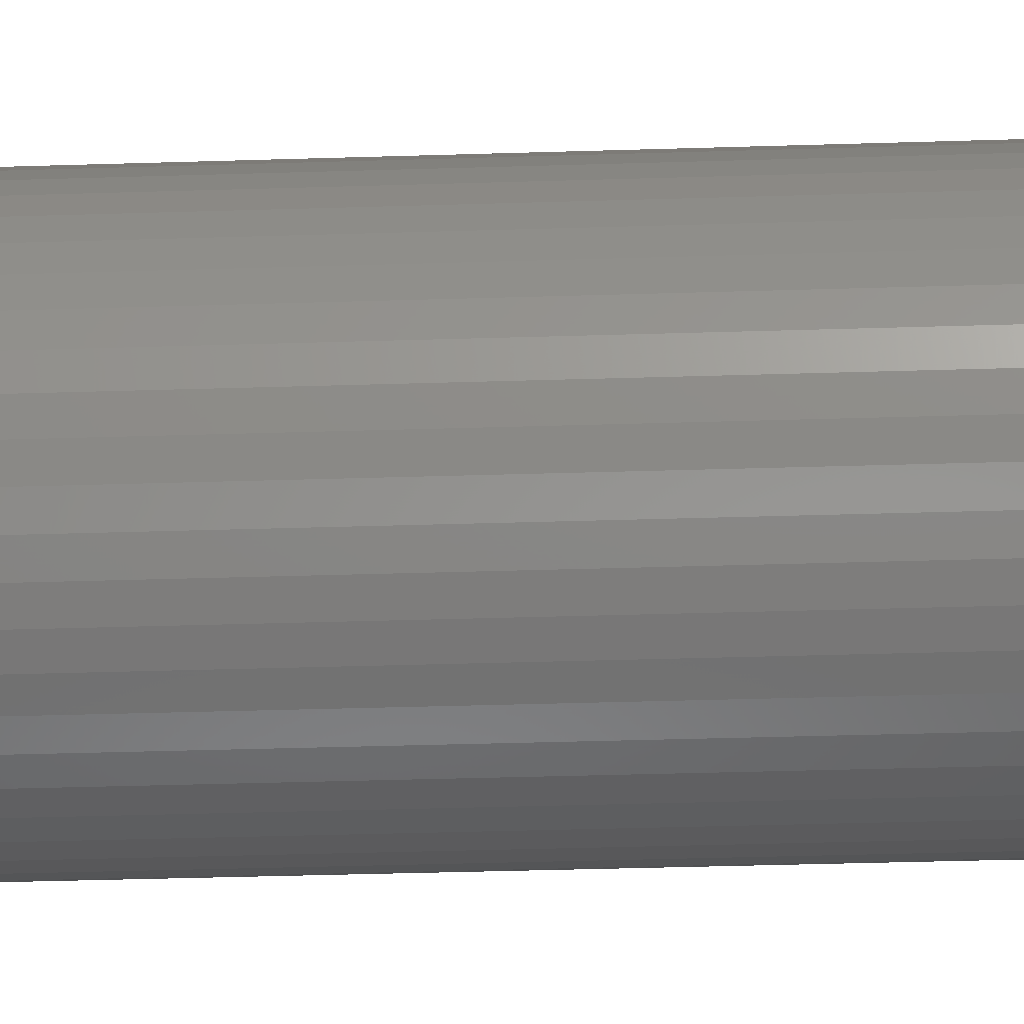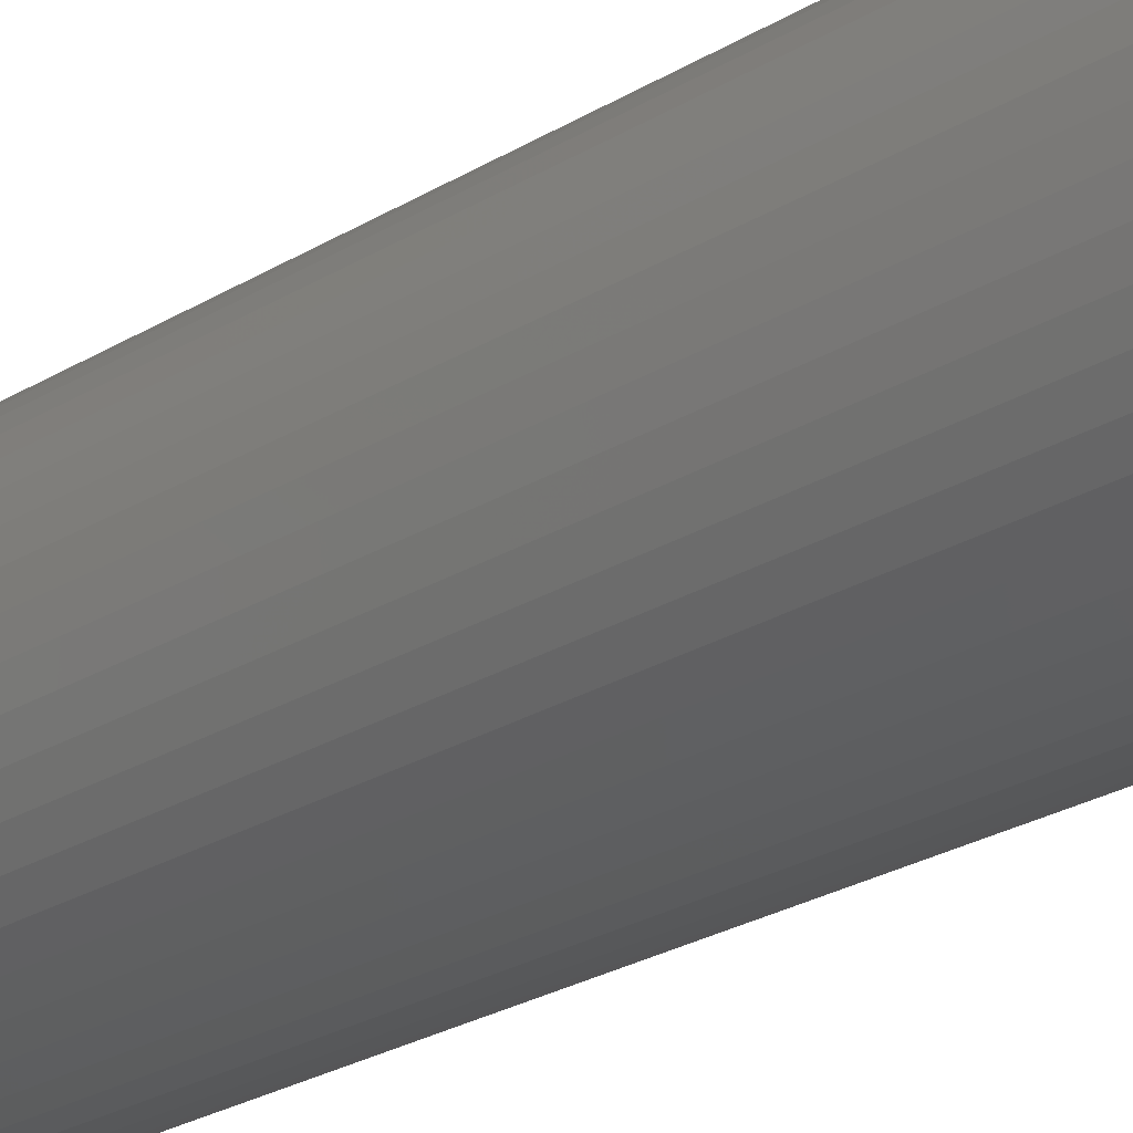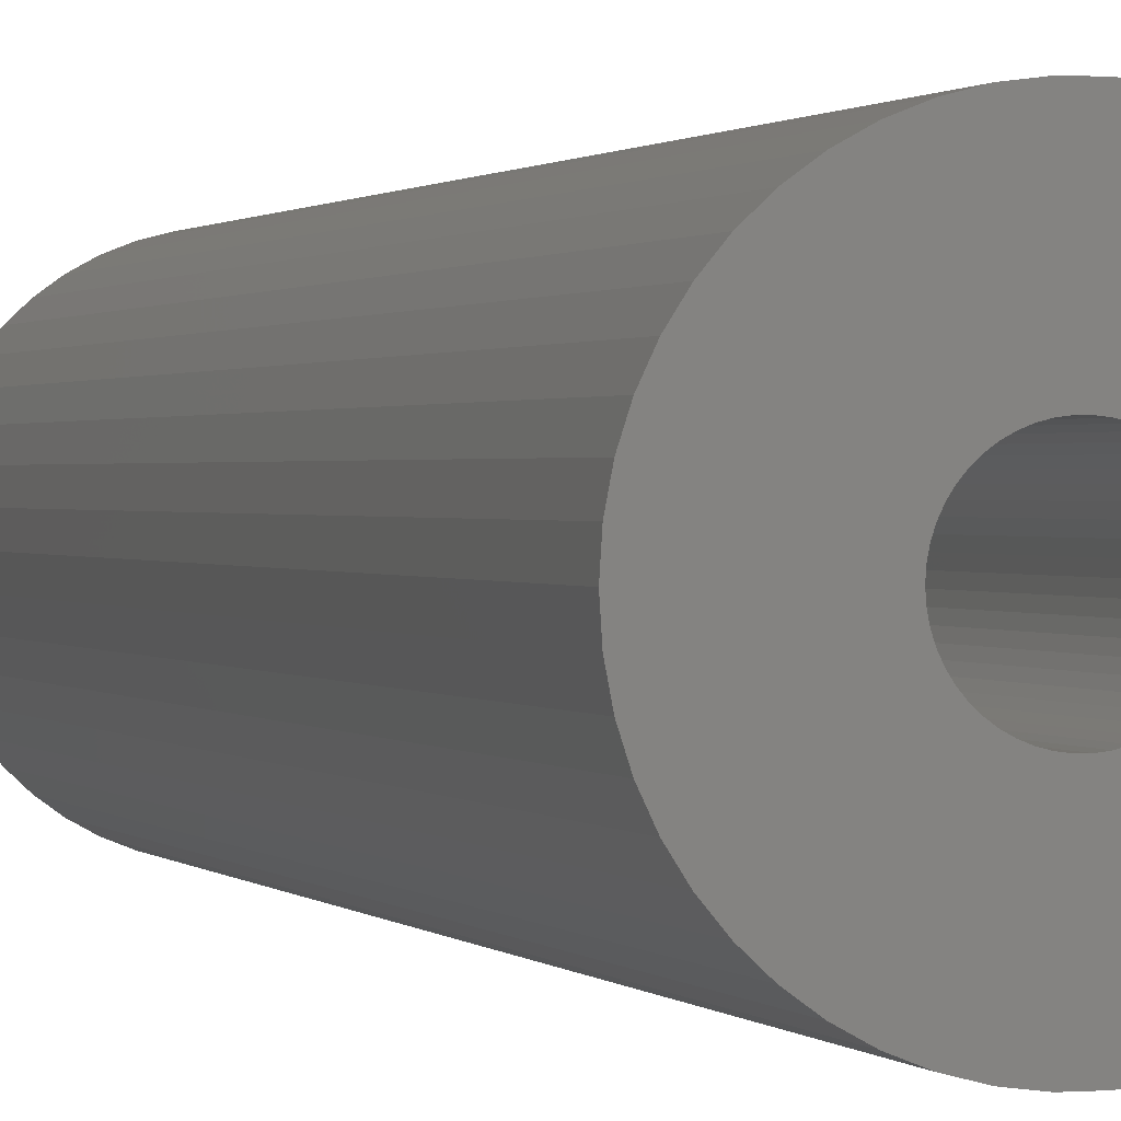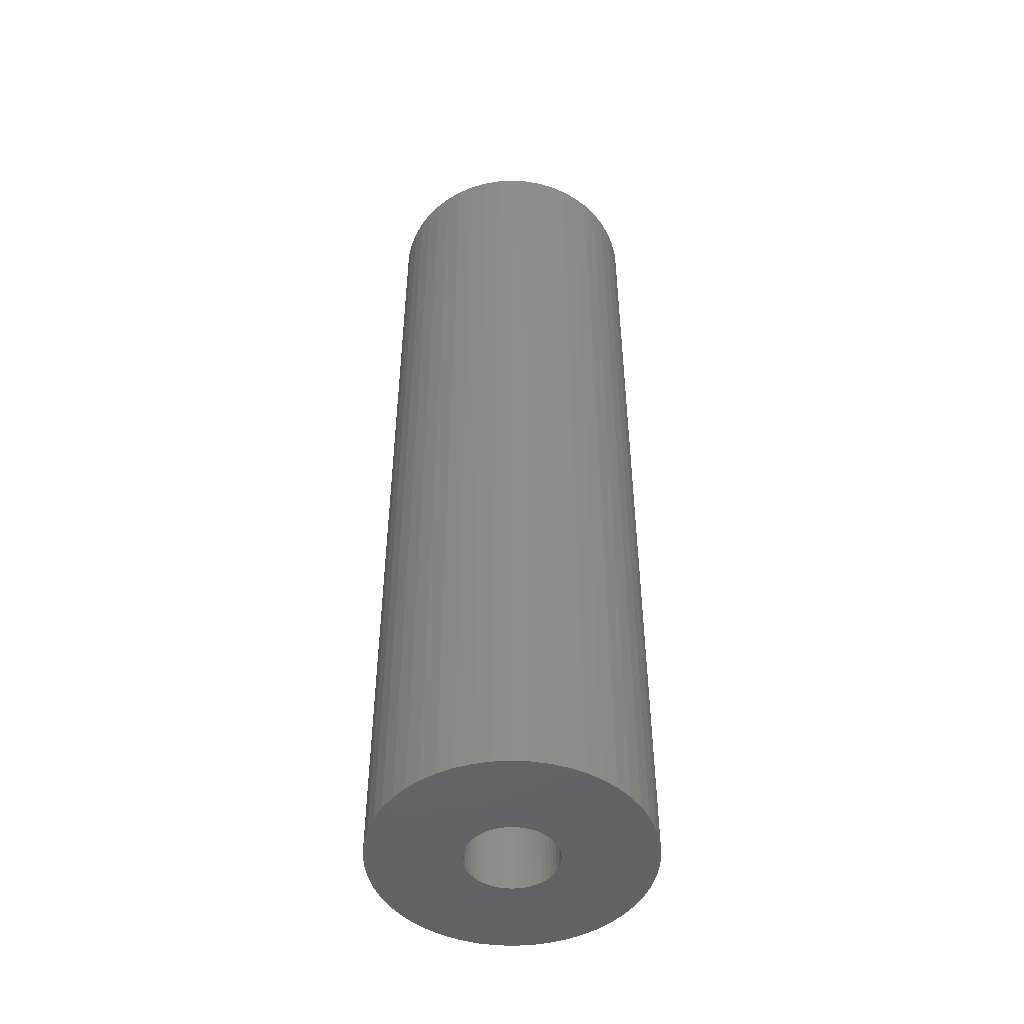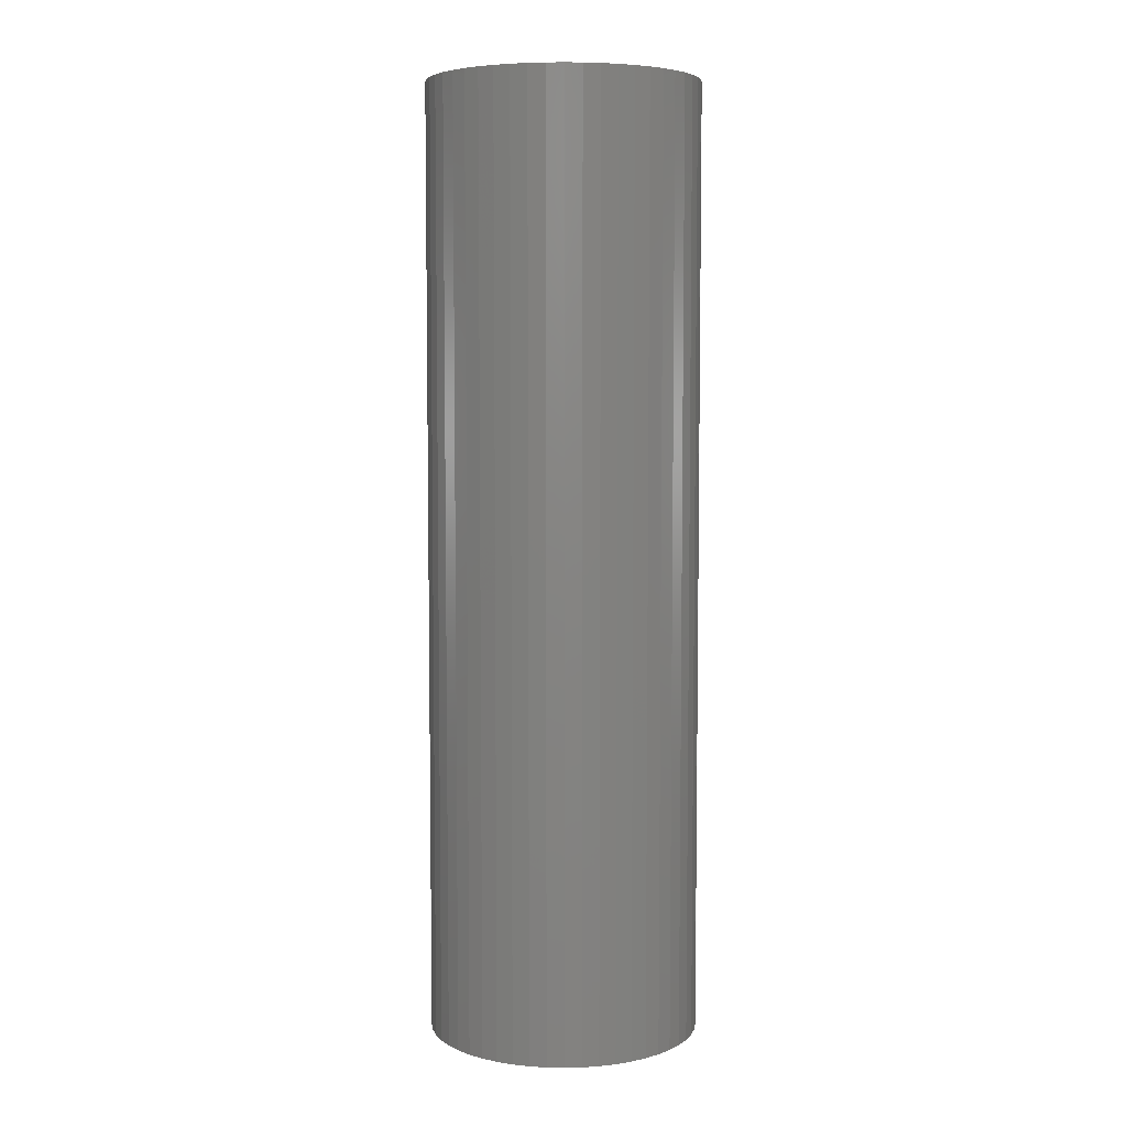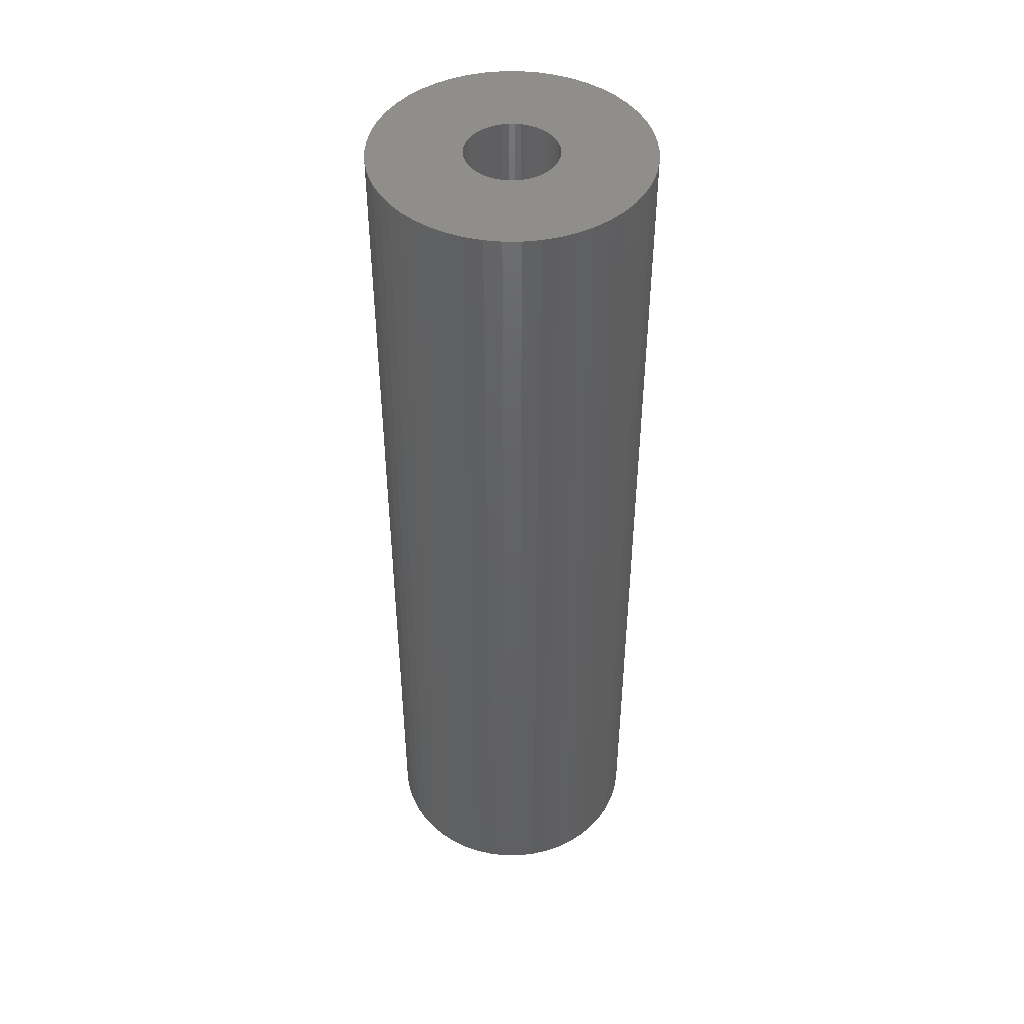
<metadata>
{"format":"stl","ext":"stl","renderer":"f3d","projection":"perspective","resolution":1024,"background":"white","views":[{"elev":-34.4,"azim":92.5,"up":"+Y"},{"elev":-25.4,"azim":134.5,"up":"+Y"},{"elev":0.8,"azim":-17.1,"up":"+Y"},{"elev":-48.4,"azim":-154.5,"up":"+Z"},{"elev":5.9,"azim":154.5,"up":"+Z"},{"elev":45.8,"azim":21.5,"up":"+Z"}]}
</metadata>
<code>
# stl→obj: 200 verts, 400 faces
v 12 0 42
v 11.91 1.504 -42
v 11.91 1.504 42
v 12 0 -42
v -12 0 -42
v -11.91 1.504 42
v -11.91 1.504 -42
v -12 0 42
v 0.7535 11.98 -42
v -0.7535 11.98 42
v 0.7535 11.98 42
v -0.7535 11.98 -42
v -0.7535 -11.98 -42
v 0.7535 -11.98 42
v -0.7535 -11.98 42
v 0.7535 -11.98 -42
v 8.748 8.215 -42
v 7.649 9.246 42
v 8.748 8.215 42
v 7.649 9.246 -42
v -7.649 9.246 -42
v -8.748 8.215 42
v -7.649 9.246 42
v -8.748 8.215 -42
v -3.708 11.41 -42
v -5.109 10.86 42
v -3.708 11.41 42
v -5.109 10.86 -42
v 9.708 -7.053 42
v 10.52 -5.781 -42
v 10.52 -5.781 42
v 9.708 -7.053 -42
v 11.16 4.417 42
v 10.52 5.781 -42
v 10.52 5.781 42
v 11.16 4.417 -42
v 11.62 2.984 -42
v 11.62 2.984 42
v 9.708 7.053 -42
v 9.708 7.053 42
v 5.109 10.86 -42
v 3.708 11.41 42
v 5.109 10.86 42
v 3.708 11.41 -42
v 2.249 11.79 42
v 2.249 11.79 -42
v 6.43 10.13 -42
v 6.43 10.13 42
v -11.16 4.417 -42
v -10.52 5.781 42
v -10.52 5.781 -42
v -11.16 4.417 42
v -9.708 7.053 -42
v -9.708 7.053 42
v -11.62 2.984 -42
v -11.62 2.984 42
v -2.249 11.79 42
v -2.249 11.79 -42
v 2.249 -11.79 42
v 2.249 -11.79 -42
v 4 0 42
v 3.968 0.5013 42
v 11.91 -1.504 42
v 3.874 0.9948 42
v 3.968 -0.5013 42
v 3.719 1.472 42
v 11.62 -2.984 42
v 3.505 1.927 42
v 3.874 -0.9948 42
v 3.236 2.351 42
v 11.16 -4.417 42
v 2.916 2.738 42
v 3.719 -1.472 42
v 2.55 3.082 42
v 2.143 3.377 42
v 3.505 -1.927 42
v 1.703 3.619 42
v 1.236 3.804 42
v 0.7495 3.929 42
v 0.2512 3.992 42
v -0.2512 3.992 42
v -0.7495 3.929 42
v -1.236 3.804 42
v -1.703 3.619 42
v -2.143 3.377 42
v -6.43 10.13 42
v -2.55 3.082 42
v -2.916 2.738 42
v -3.236 2.351 42
v -3.505 1.927 42
v 3.236 -2.351 42
v 8.748 -8.215 42
v 2.916 -2.738 42
v 7.649 -9.246 42
v 2.55 -3.082 42
v 6.43 -10.13 42
v 2.143 -3.377 42
v 5.109 -10.86 42
v 1.703 -3.619 42
v 3.708 -11.41 42
v 1.236 -3.804 42
v 0.7495 -3.929 42
v 0.2512 -3.992 42
v -0.2512 -3.992 42
v -0.7495 -3.929 42
v -2.249 -11.79 42
v -1.236 -3.804 42
v -3.708 -11.41 42
v -1.703 -3.619 42
v -5.109 -10.86 42
v -2.143 -3.377 42
v -6.43 -10.13 42
v -2.55 -3.082 42
v -7.649 -9.246 42
v -2.916 -2.738 42
v -8.748 -8.215 42
v -3.236 -2.351 42
v -9.708 -7.053 42
v -3.505 -1.927 42
v -10.52 -5.781 42
v -3.719 -1.472 42
v -11.16 -4.417 42
v -3.874 -0.9948 42
v -11.62 -2.984 42
v -3.968 -0.5013 42
v -11.91 -1.504 42
v -4 0 42
v -3.719 1.472 42
v -3.874 0.9948 42
v -3.968 0.5013 42
v -6.43 10.13 -42
v 11.91 -1.504 -42
v 8.748 -8.215 -42
v 11.62 -2.984 -42
v 11.16 -4.417 -42
v -8.748 -8.215 -42
v -7.649 -9.246 -42
v -10.52 -5.781 -42
v -11.16 -4.417 -42
v -9.708 -7.053 -42
v 4 0 -42
v 3.968 -0.5013 -42
v 3.874 -0.9948 -42
v 3.968 0.5013 -42
v 3.719 -1.472 -42
v 3.505 -1.927 -42
v 3.874 0.9948 -42
v 3.236 -2.351 -42
v 2.916 -2.738 -42
v 7.649 -9.246 -42
v 3.719 1.472 -42
v 2.55 -3.082 -42
v 6.43 -10.13 -42
v 2.143 -3.377 -42
v 5.109 -10.86 -42
v 3.505 1.927 -42
v 1.703 -3.619 -42
v 3.708 -11.41 -42
v 1.236 -3.804 -42
v 0.7495 -3.929 -42
v 0.2512 -3.992 -42
v -0.2512 -3.992 -42
v -0.7495 -3.929 -42
v -2.249 -11.79 -42
v -1.236 -3.804 -42
v -3.708 -11.41 -42
v -1.703 -3.619 -42
v -5.109 -10.86 -42
v -2.143 -3.377 -42
v -6.43 -10.13 -42
v -2.55 -3.082 -42
v -2.916 -2.738 -42
v -3.236 -2.351 -42
v -3.505 -1.927 -42
v 3.236 2.351 -42
v 2.916 2.738 -42
v 2.55 3.082 -42
v 2.143 3.377 -42
v 1.703 3.619 -42
v 1.236 3.804 -42
v 0.7495 3.929 -42
v 0.2512 3.992 -42
v -0.2512 3.992 -42
v -0.7495 3.929 -42
v -1.236 3.804 -42
v -1.703 3.619 -42
v -2.143 3.377 -42
v -2.55 3.082 -42
v -2.916 2.738 -42
v -3.236 2.351 -42
v -3.505 1.927 -42
v -3.719 1.472 -42
v -3.874 0.9948 -42
v -3.968 0.5013 -42
v -4 0 -42
v -3.719 -1.472 -42
v -3.874 -0.9948 -42
v -11.62 -2.984 -42
v -3.968 -0.5013 -42
v -11.91 -1.504 -42
f 1 2 3
f 2 1 4
f 5 6 7
f 6 5 8
f 9 10 11
f 10 9 12
f 13 14 15
f 14 13 16
f 17 18 19
f 18 17 20
f 21 22 23
f 22 21 24
f 25 26 27
f 26 25 28
f 29 30 31
f 30 29 32
f 33 34 35
f 34 33 36
f 3 37 38
f 37 3 2
f 35 39 40
f 39 35 34
f 41 42 43
f 42 41 44
f 44 45 42
f 45 44 46
f 47 43 48
f 43 47 41
f 49 50 51
f 50 49 52
f 53 22 24
f 22 53 54
f 55 52 49
f 52 55 56
f 12 57 10
f 57 12 58
f 16 59 14
f 59 16 60
f 38 36 33
f 36 38 37
f 40 17 19
f 17 40 39
f 46 11 45
f 11 46 9
f 20 48 18
f 48 20 47
f 51 54 53
f 54 51 50
f 7 56 55
f 56 7 6
f 61 1 3
f 62 3 38
f 1 61 63
f 64 38 33
f 65 63 61
f 66 33 35
f 63 65 67
f 68 35 40
f 69 67 65
f 70 40 19
f 67 69 71
f 72 19 18
f 73 71 69
f 74 18 48
f 71 73 31
f 75 48 43
f 76 31 73
f 31 76 29
f 3 62 61
f 38 64 62
f 33 66 64
f 77 43 42
f 35 68 66
f 40 70 68
f 19 72 70
f 18 74 72
f 78 42 45
f 48 75 74
f 43 77 75
f 42 78 77
f 79 45 11
f 45 79 78
f 11 80 79
f 11 81 80
f 10 81 11
f 81 10 82
f 57 82 10
f 82 57 83
f 27 83 57
f 83 27 84
f 26 84 27
f 84 26 85
f 86 85 26
f 85 86 87
f 23 87 86
f 87 23 88
f 22 88 23
f 88 22 89
f 54 89 22
f 89 54 90
f 91 29 76
f 29 91 92
f 93 92 91
f 92 93 94
f 95 94 93
f 94 95 96
f 97 96 95
f 96 97 98
f 99 98 97
f 98 99 100
f 101 100 99
f 100 101 59
f 102 59 101
f 59 102 14
f 103 14 102
f 104 14 103
f 15 104 105
f 104 15 14
f 106 105 107
f 108 107 109
f 110 109 111
f 105 106 15
f 112 111 113
f 114 113 115
f 116 115 117
f 118 117 119
f 107 108 106
f 120 119 121
f 122 121 123
f 124 123 125
f 126 125 127
f 50 90 54
f 109 110 108
f 90 50 128
f 111 112 110
f 52 128 50
f 113 114 112
f 128 52 129
f 115 116 114
f 56 129 52
f 117 118 116
f 129 56 130
f 119 120 118
f 6 130 56
f 121 122 120
f 130 6 127
f 123 124 122
f 8 127 6
f 125 126 124
f 127 8 126
f 28 86 26
f 86 28 131
f 131 23 86
f 23 131 21
f 58 27 57
f 27 58 25
f 63 4 1
f 4 63 132
f 92 32 29
f 32 92 133
f 71 134 67
f 134 71 135
f 67 132 63
f 132 67 134
f 136 114 116
f 114 136 137
f 138 122 139
f 122 138 120
f 136 118 140
f 118 136 116
f 141 4 132
f 142 132 134
f 4 141 2
f 143 134 135
f 144 2 141
f 145 135 30
f 2 144 37
f 146 30 32
f 147 37 144
f 148 32 133
f 37 147 36
f 149 133 150
f 151 36 147
f 152 150 153
f 36 151 34
f 154 153 155
f 156 34 151
f 34 156 39
f 132 142 141
f 134 143 142
f 135 145 143
f 157 155 158
f 30 146 145
f 32 148 146
f 133 149 148
f 150 152 149
f 159 158 60
f 153 154 152
f 155 157 154
f 158 159 157
f 160 60 16
f 60 160 159
f 16 161 160
f 16 162 161
f 13 162 16
f 162 13 163
f 164 163 13
f 163 164 165
f 166 165 164
f 165 166 167
f 168 167 166
f 167 168 169
f 170 169 168
f 169 170 171
f 137 171 170
f 171 137 172
f 136 172 137
f 172 136 173
f 140 173 136
f 173 140 174
f 175 39 156
f 39 175 17
f 176 17 175
f 17 176 20
f 177 20 176
f 20 177 47
f 178 47 177
f 47 178 41
f 179 41 178
f 41 179 44
f 180 44 179
f 44 180 46
f 181 46 180
f 46 181 9
f 182 9 181
f 183 9 182
f 12 183 184
f 183 12 9
f 58 184 185
f 25 185 186
f 28 186 187
f 184 58 12
f 131 187 188
f 21 188 189
f 24 189 190
f 53 190 191
f 185 25 58
f 51 191 192
f 49 192 193
f 55 193 194
f 7 194 195
f 138 174 140
f 186 28 25
f 174 138 196
f 187 131 28
f 139 196 138
f 188 21 131
f 196 139 197
f 189 24 21
f 198 197 139
f 190 53 24
f 197 198 199
f 191 51 53
f 200 199 198
f 192 49 51
f 199 200 195
f 193 55 49
f 5 195 200
f 194 7 55
f 195 5 7
f 155 96 98
f 96 155 153
f 150 92 94
f 92 150 133
f 31 135 71
f 135 31 30
f 139 124 198
f 124 139 122
f 158 98 100
f 98 158 155
f 60 100 59
f 100 60 158
f 164 15 106
f 15 164 13
f 137 112 114
f 112 137 170
f 140 120 138
f 120 140 118
f 198 126 200
f 126 198 124
f 200 8 5
f 8 200 126
f 153 94 96
f 94 153 150
f 166 106 108
f 106 166 164
f 168 108 110
f 108 168 166
f 170 110 112
f 110 170 168
f 141 62 144
f 62 141 61
f 127 194 130
f 194 127 195
f 183 80 81
f 80 183 182
f 161 104 103
f 104 161 162
f 177 72 74
f 72 177 176
f 189 87 88
f 87 189 188
f 186 83 84
f 83 186 185
f 146 73 145
f 73 146 76
f 151 68 156
f 68 151 66
f 156 70 175
f 70 156 68
f 180 77 78
f 77 180 179
f 181 78 79
f 78 181 180
f 178 74 75
f 74 178 177
f 128 191 90
f 191 128 192
f 89 189 88
f 189 89 190
f 129 192 128
f 192 129 193
f 187 84 85
f 84 187 186
f 185 82 83
f 82 185 184
f 160 103 102
f 103 160 161
f 147 66 151
f 66 147 64
f 144 64 147
f 64 144 62
f 175 72 176
f 72 175 70
f 182 79 80
f 79 182 181
f 179 75 77
f 75 179 178
f 90 190 89
f 190 90 191
f 130 193 129
f 193 130 194
f 188 85 87
f 85 188 187
f 184 81 82
f 81 184 183
f 149 91 148
f 91 149 93
f 145 69 143
f 69 145 73
f 143 65 142
f 65 143 69
f 115 173 117
f 173 115 172
f 148 76 146
f 76 148 91
f 142 61 141
f 61 142 65
f 163 107 105
f 107 163 165
f 121 197 123
f 197 121 196
f 125 195 127
f 195 125 199
f 157 101 99
f 101 157 159
f 159 102 101
f 102 159 160
f 149 95 93
f 95 149 152
f 152 97 95
f 97 152 154
f 154 99 97
f 99 154 157
f 162 105 104
f 105 162 163
f 165 109 107
f 109 165 167
f 117 174 119
f 174 117 173
f 119 196 121
f 196 119 174
f 123 199 125
f 199 123 197
f 167 111 109
f 111 167 169
f 169 113 111
f 113 169 171
f 171 115 113
f 115 171 172

</code>
